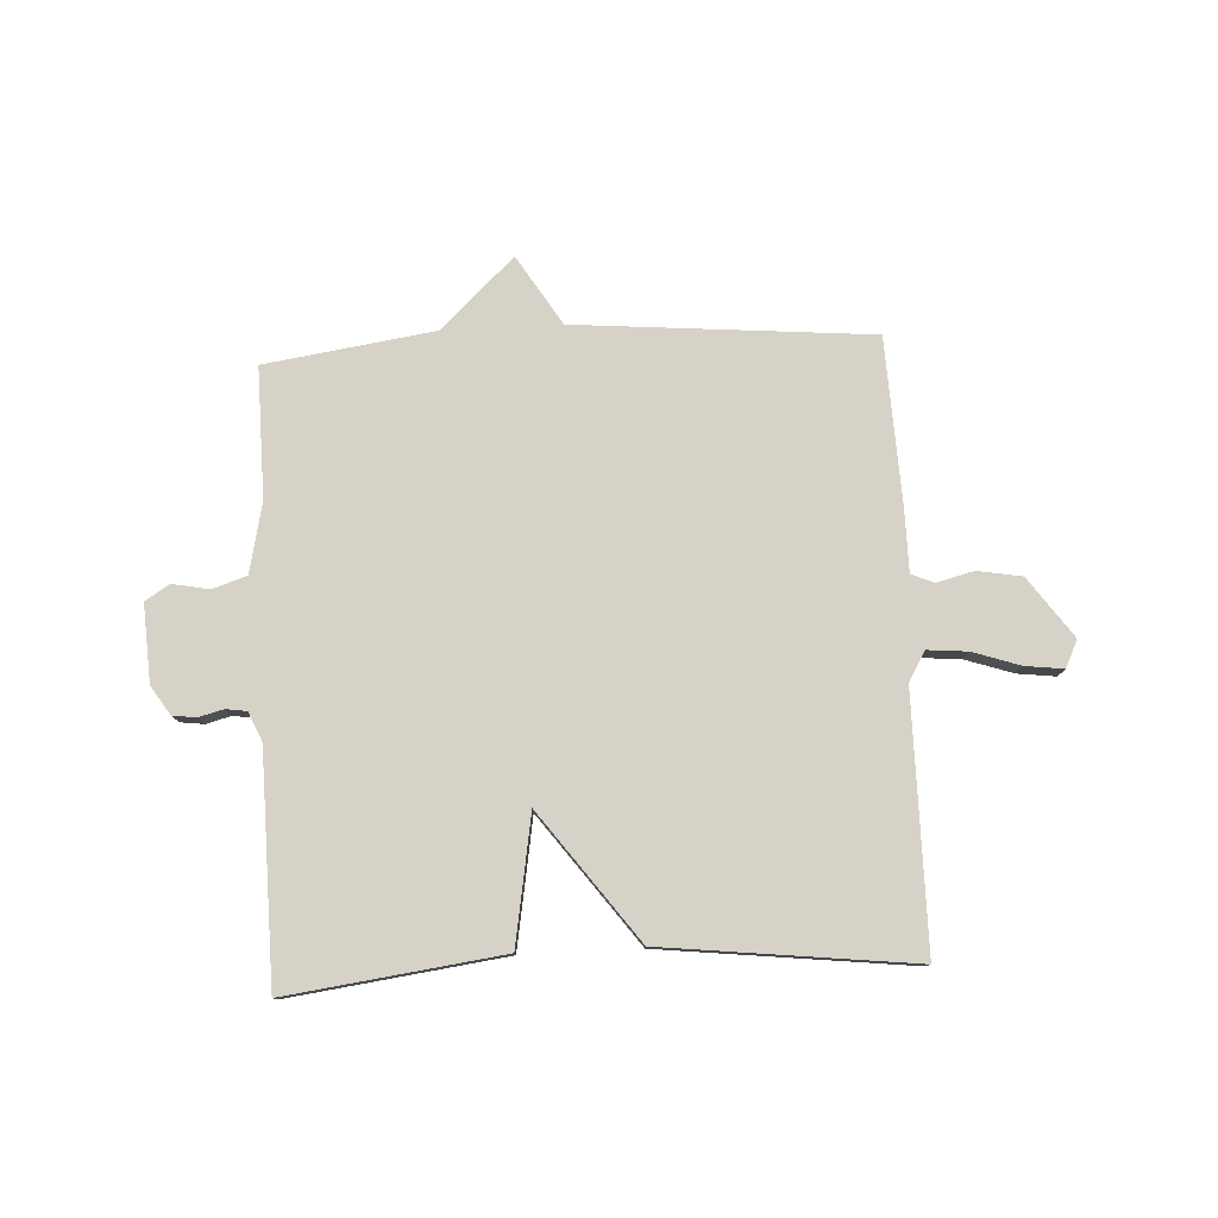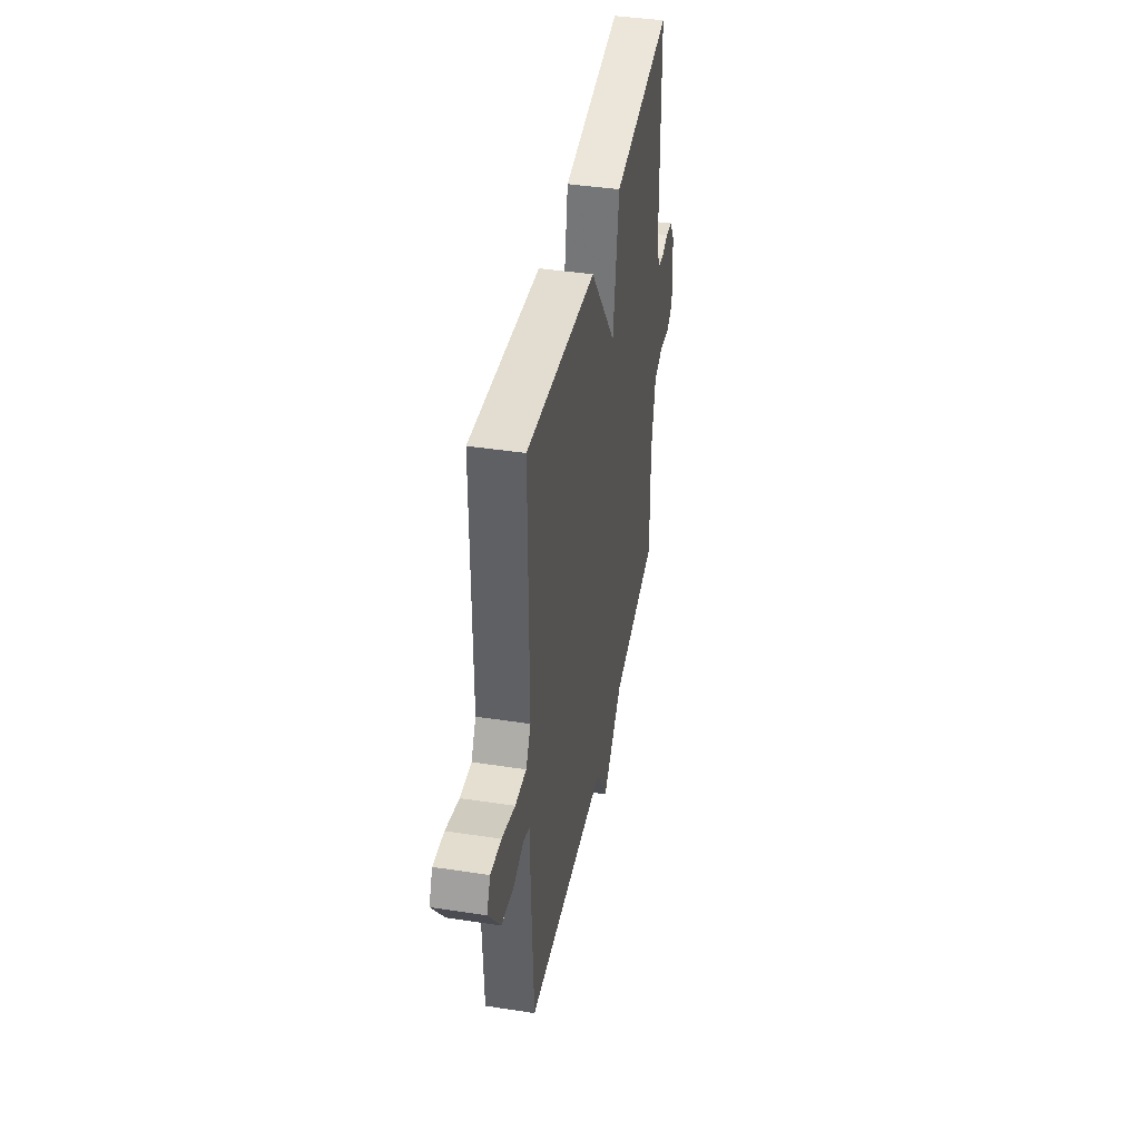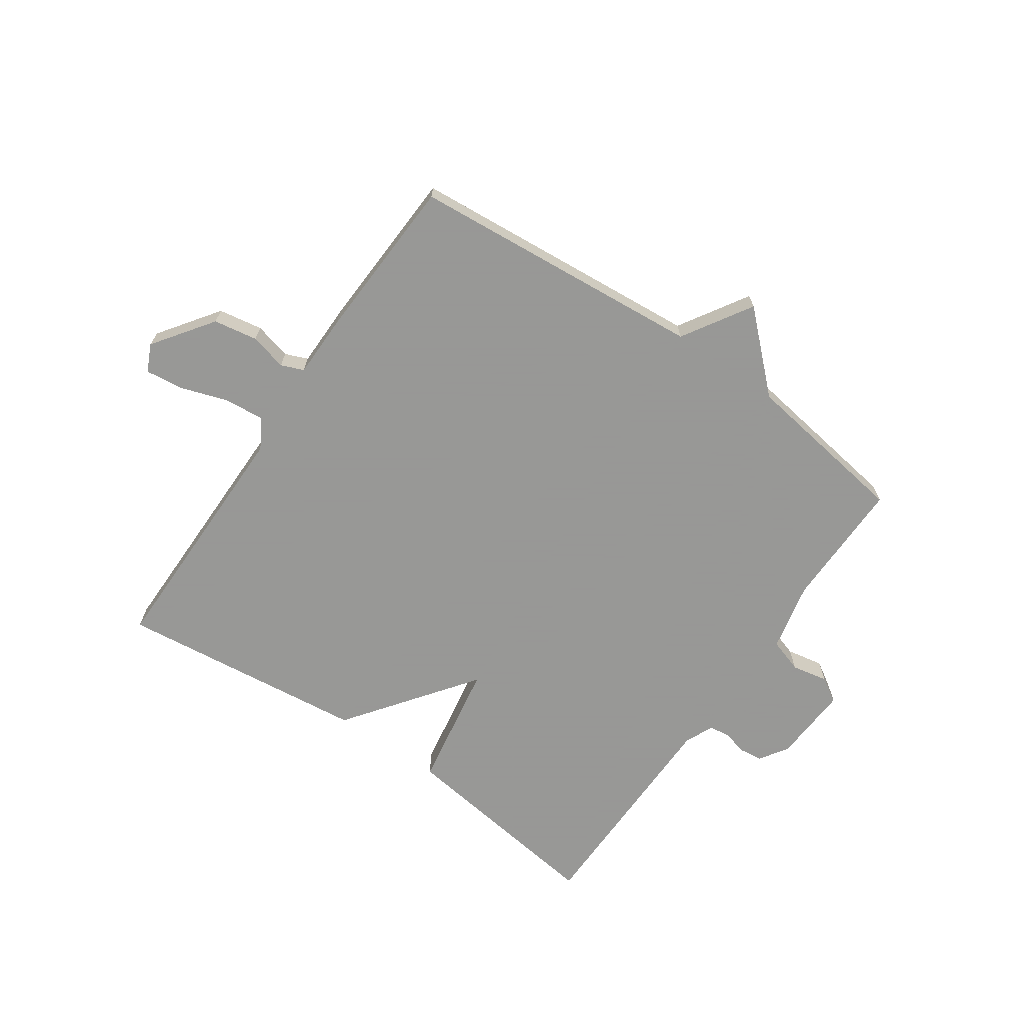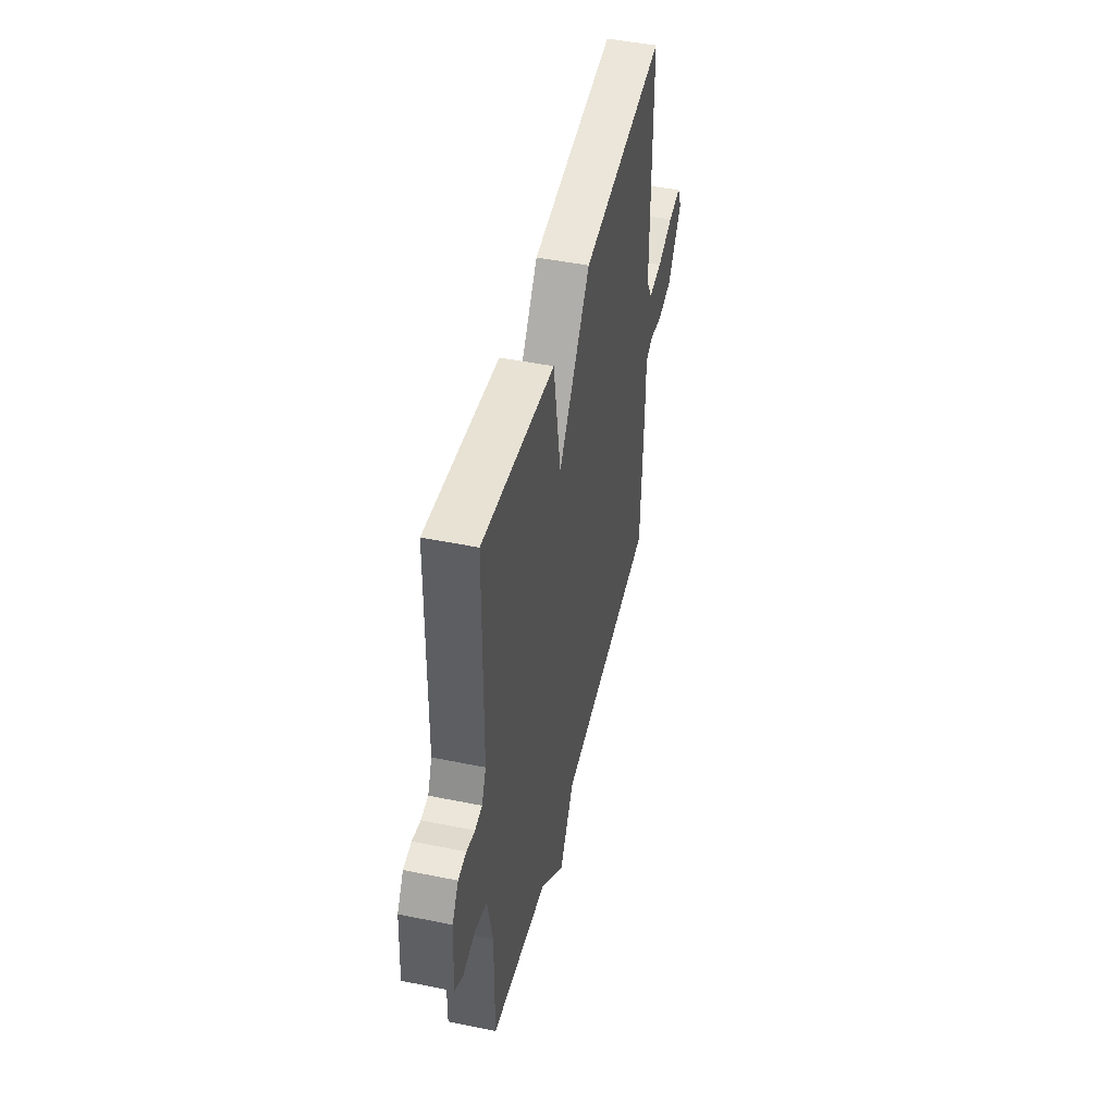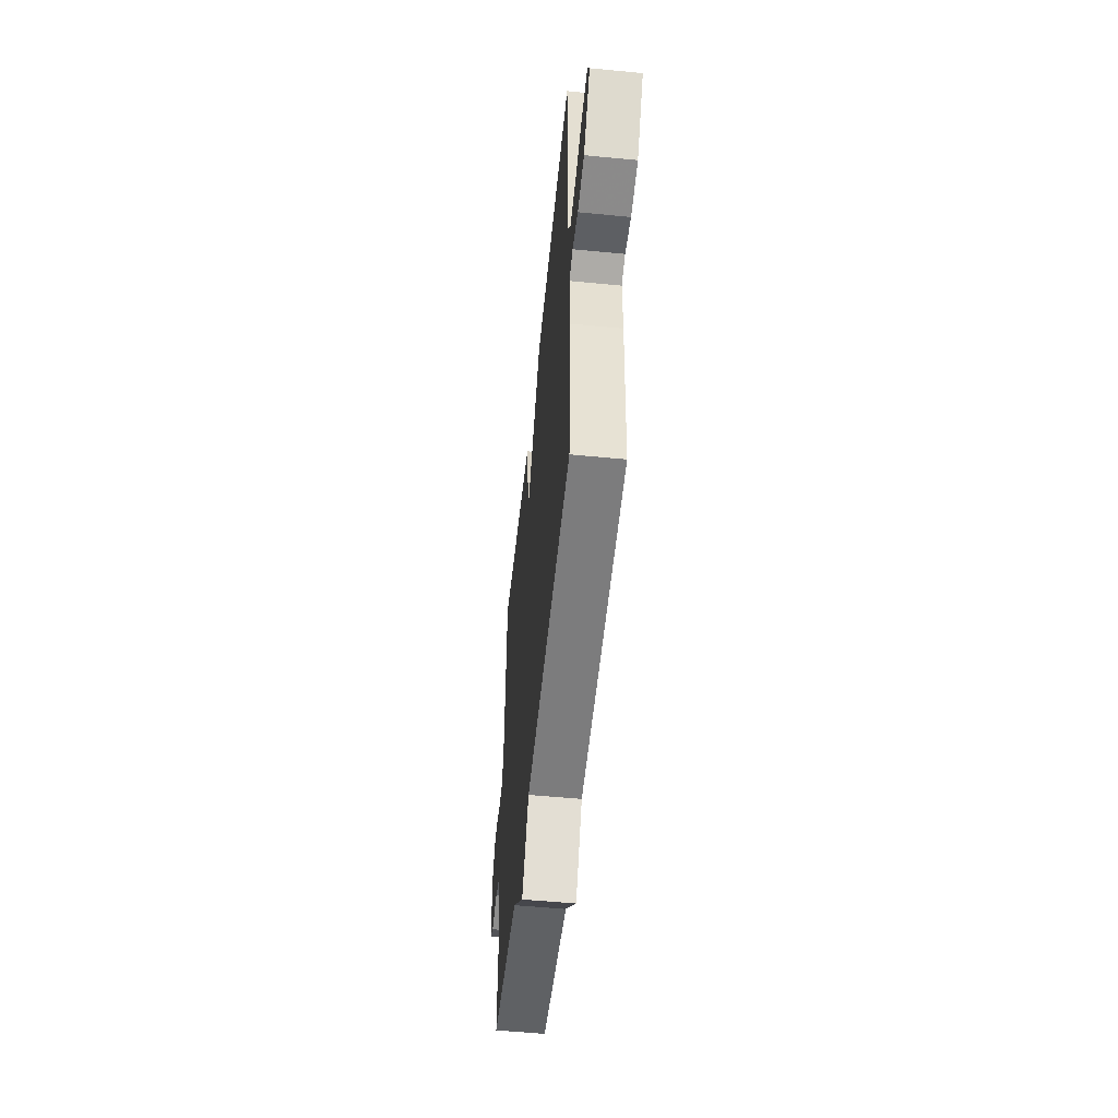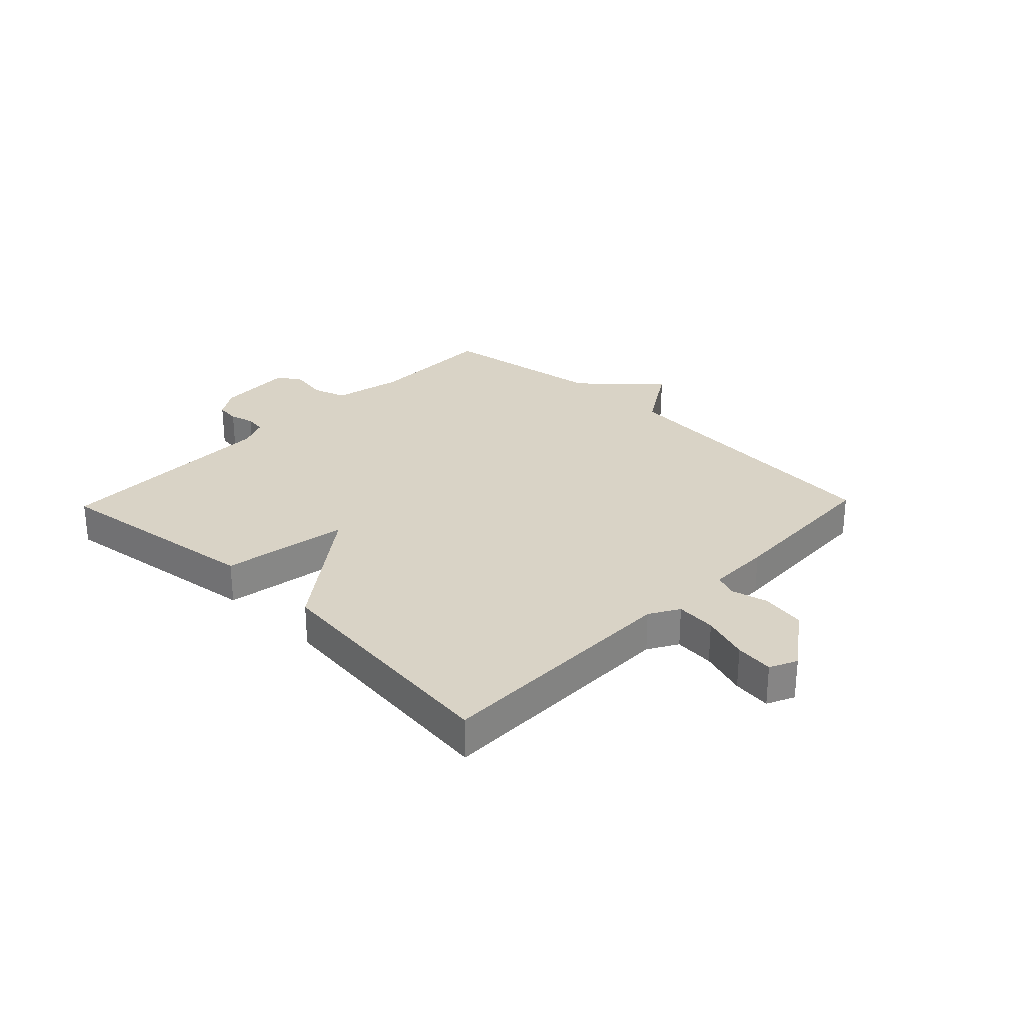
<metadata>
{"format":"obj","ext":"obj","renderer":"f3d","projection":"perspective","resolution":1024,"background":"white","views":[{"elev":78.6,"azim":-2.9,"up":"+Y"},{"elev":41.4,"azim":100.5,"up":"+Z"},{"elev":-68.4,"azim":145.4,"up":"+Y"},{"elev":46.6,"azim":-76.9,"up":"+Z"},{"elev":-53.9,"azim":84.1,"up":"+Z"},{"elev":28.3,"azim":44.0,"up":"+Y"}]}
</metadata>
<code>
v 0.5 0.07 -0.5
v -0.009 0.07 -0.543
v -0.083 0.07 -0.662
v -0.209 0.07 -0.543
v -0.5 0.07 -0.5
v -0.497 0.07 -0.276
v -0.523 0.07 -0.156
v -0.582 0.07 -0.137
v -0.645 0.07 -0.149
v -0.687 0.07 -0.123
v -0.679 0.07 0.011
v -0.647 0.07 0.06
v -0.606 0.07 0.065
v -0.564 0.07 0.054
v -0.528 0.07 0.059
v -0.506 0.07 0.109
v -0.5 0.07 0.5
v -0.131 0.07 0.451
v -0.094 0.07 0.232
v 0.069 0.07 0.451
v 0.5 0.07 0.5
v 0.499 0.07 0.067
v 0.529 0.07 0.016
v 0.598 0.07 0.022
v 0.679 0.07 0.049
v 0.745 0.07 0.057
v 0.767 0.07 0.01
v 0.693 0.07 -0.093
v 0.617 0.07 -0.106
v 0.553 0.07 -0.09
v 0.514 0.07 -0.106
v 0.513 0.07 -0.215
v 0.5 0 -0.5
v -0.009 0 -0.543
v -0.083 0 -0.662
v -0.209 0 -0.543
v -0.5 0 -0.5
v -0.497 0 -0.276
v -0.523 0 -0.156
v -0.582 0 -0.137
v -0.645 0 -0.149
v -0.687 0 -0.123
v -0.679 0 0.011
v -0.647 0 0.06
v -0.606 0 0.065
v -0.564 0 0.054
v -0.528 0 0.059
v -0.506 0 0.109
v -0.5 0 0.5
v -0.131 0 0.451
v -0.094 0 0.232
v 0.069 0 0.451
v 0.5 0 0.5
v 0.499 0 0.067
v 0.529 0 0.016
v 0.598 0 0.022
v 0.679 0 0.049
v 0.745 0 0.057
v 0.767 0 0.01
v 0.693 0 -0.093
v 0.617 0 -0.106
v 0.553 0 -0.09
v 0.514 0 -0.106
v 0.513 0 -0.215
f 31 32 1 2
f 28 29 30
f 27 28 30
f 26 27 30
f 25 26 30
f 24 25 30
f 23 24 30 31
f 22 23 31 2
f 21 22 2
f 20 21 2
f 19 20 2
f 2 3 4
f 19 2 4
f 18 19 4
f 17 18 4
f 16 17 4
f 12 13 14
f 11 12 14
f 10 11 14
f 9 10 14
f 8 9 14
f 7 8 14 15
f 15 16 4
f 7 15 4
f 6 7 4
f 4 5 6
f 34 33 64 63
f 62 61 60
f 62 60 59
f 62 59 58
f 62 58 57
f 62 57 56
f 63 62 56 55
f 34 63 55 54
f 34 54 53
f 34 53 52
f 34 52 51
f 36 35 34
f 36 34 51
f 36 51 50
f 36 50 49
f 36 49 48
f 46 45 44
f 46 44 43
f 46 43 42
f 46 42 41
f 46 41 40
f 47 46 40 39
f 36 48 47
f 36 47 39
f 36 39 38
f 38 37 36
f 1 33 34 2
f 2 34 35 3
f 3 35 36 4
f 4 36 37 5
f 5 37 38 6
f 6 38 39 7
f 7 39 40 8
f 8 40 41 9
f 9 41 42 10
f 10 42 43 11
f 11 43 44 12
f 12 44 45 13
f 13 45 46 14
f 14 46 47 15
f 15 47 48 16
f 16 48 49 17
f 17 49 50 18
f 18 50 51 19
f 19 51 52 20
f 20 52 53 21
f 21 53 54 22
f 22 54 55 23
f 23 55 56 24
f 24 56 57 25
f 25 57 58 26
f 26 58 59 27
f 27 59 60 28
f 28 60 61 29
f 29 61 62 30
f 30 62 63 31
f 31 63 64 32
f 32 64 33 1

</code>
